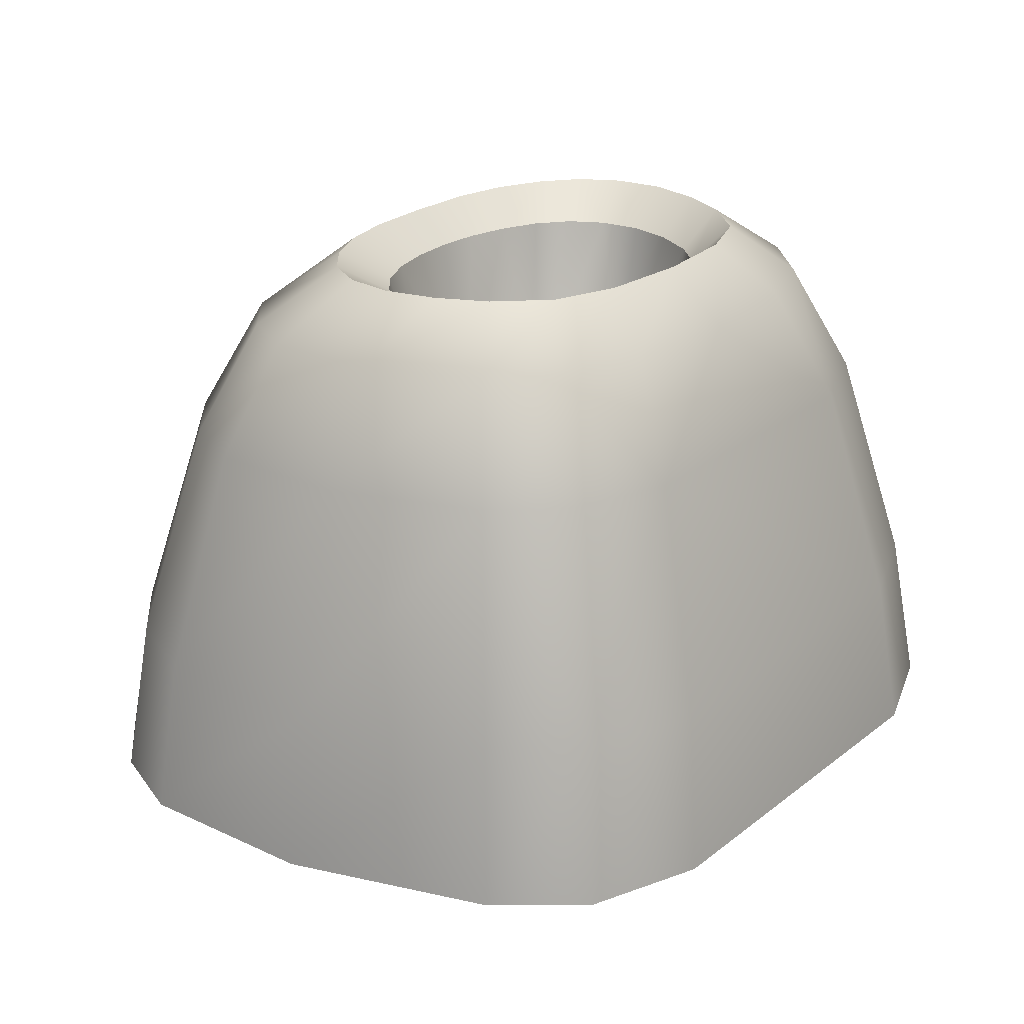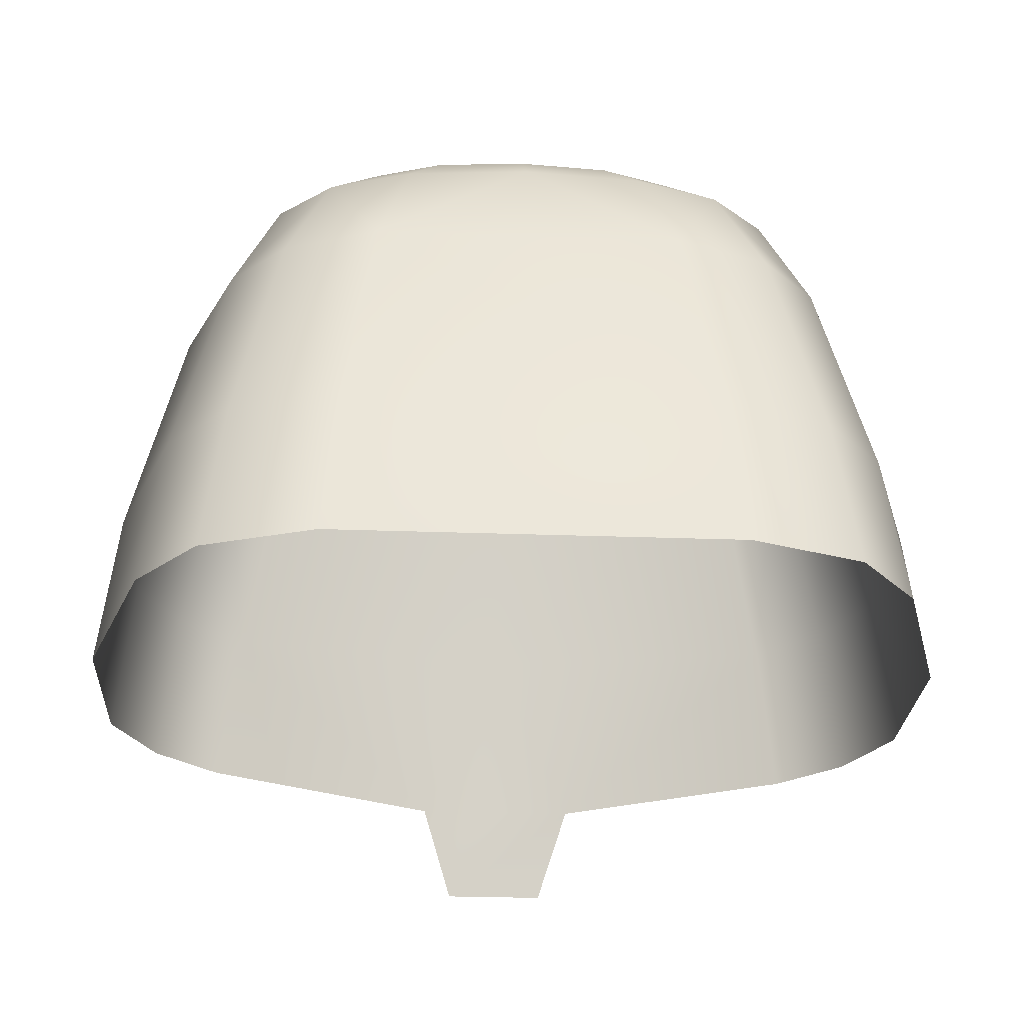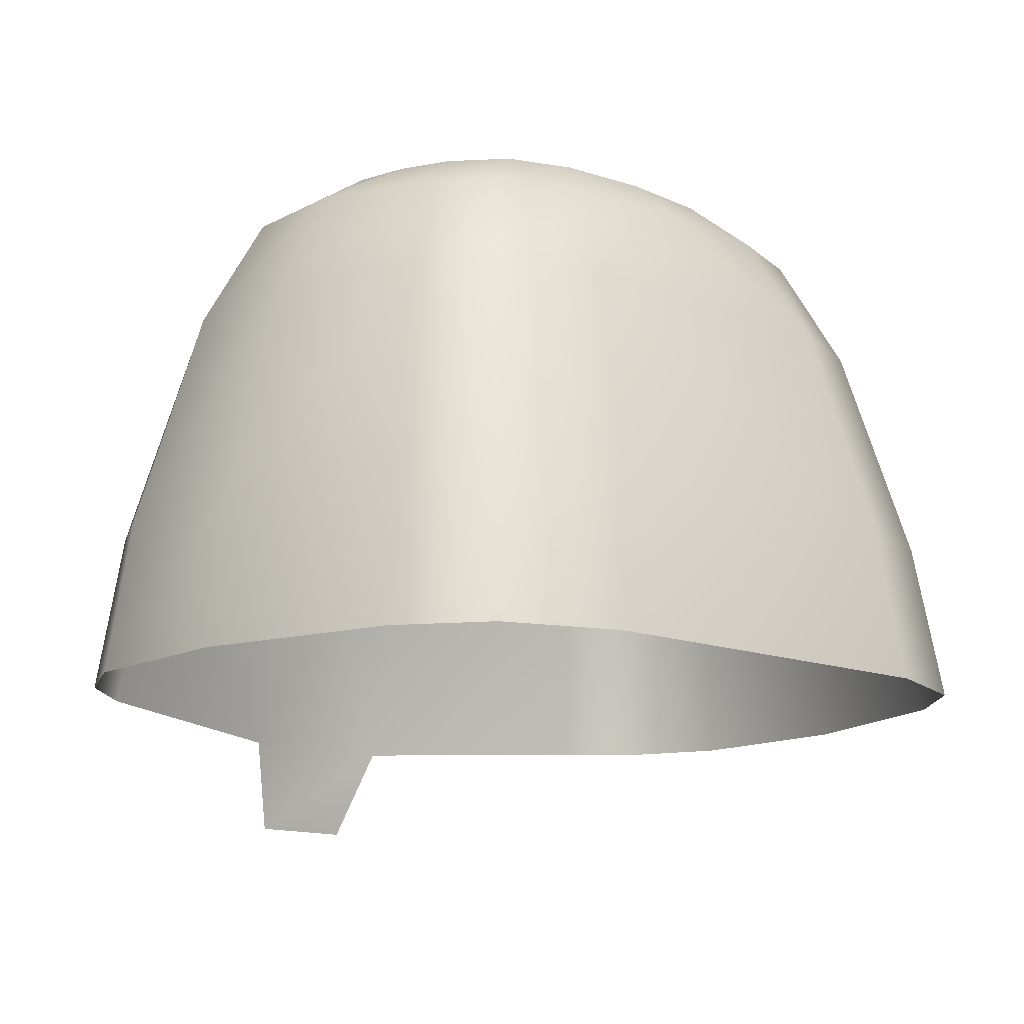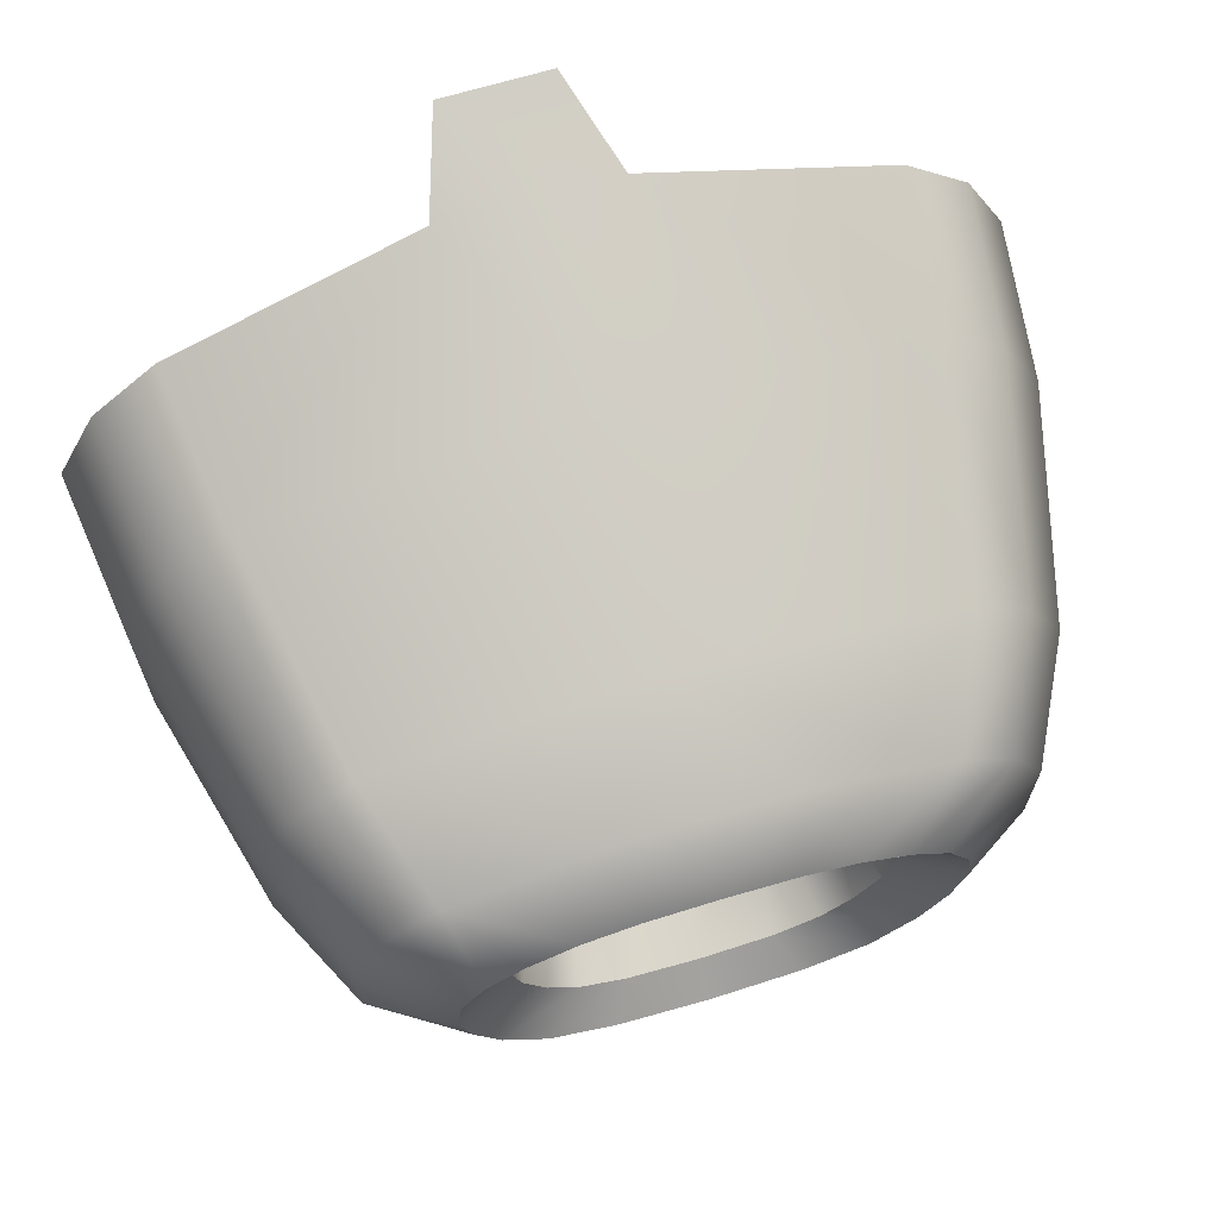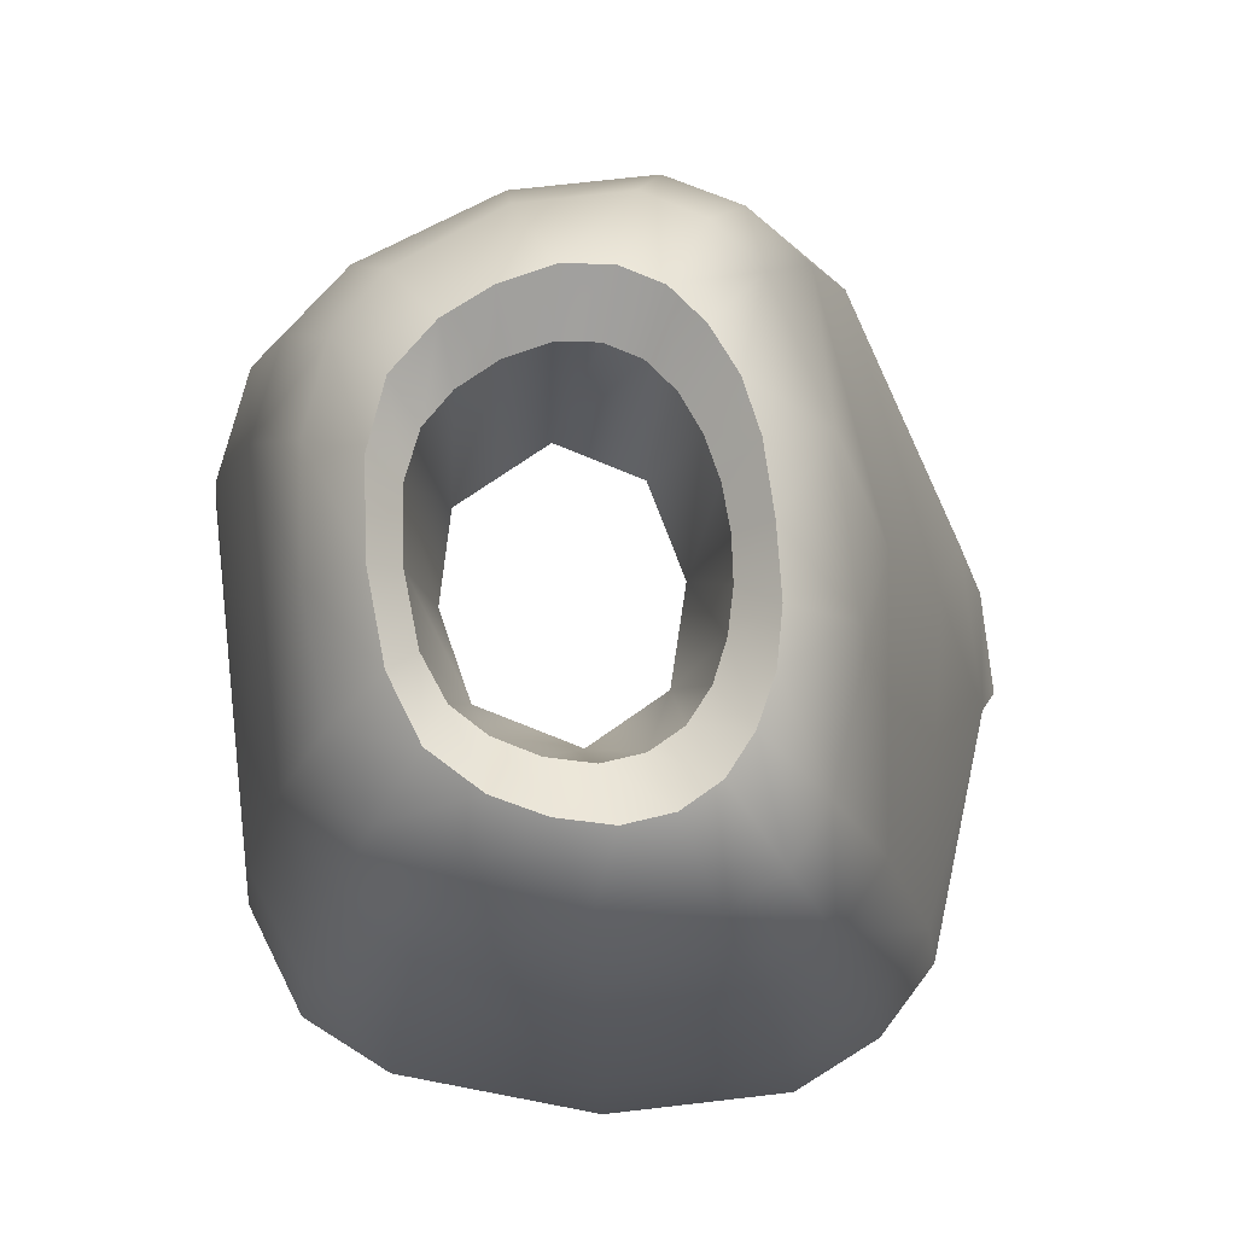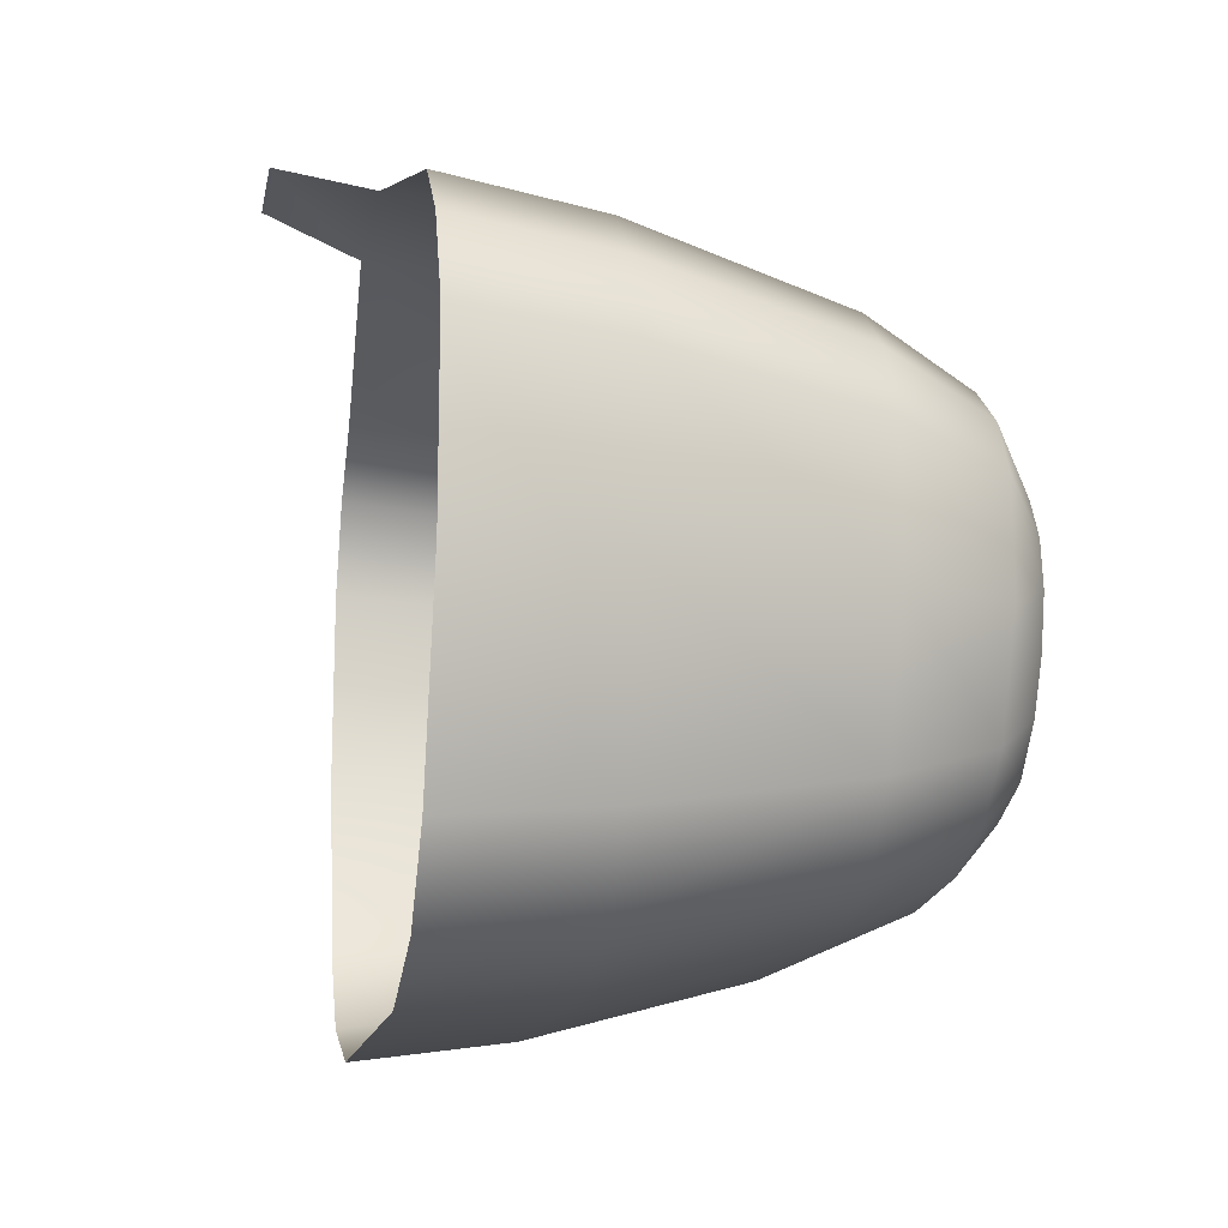
<metadata>
{"format":"obj","ext":"obj","renderer":"f3d","projection":"perspective","resolution":1024,"background":"white","views":[{"elev":23.7,"azim":-52.2,"up":"+Z"},{"elev":-26.4,"azim":-3.3,"up":"+Z"},{"elev":-13.7,"azim":-41.1,"up":"+Z"},{"elev":67.9,"azim":-16.8,"up":"+Y"},{"elev":78.1,"azim":83.8,"up":"+Z"},{"elev":-14.7,"azim":-100.5,"up":"+Y"}]}
</metadata>
<code>
g Boss1Turret_06_CorpsePart
v 0.5107 -0.09486 0.4516
v 0.3873 -0.04094 0.5352
v 0.3776 0.03793 0.5352
v 0.5114 0.08297 0.4515
v 0.3411 0.104 0.5352
v 0.4591 0.1783 0.4513
v 0.2807 0.1527 0.5352
v 0.3732 0.2483 0.4513
v 0.2032 0.189 0.5352
v 1.365e-05 0.1541 0.4806
v -0.07255 0.1489 0.4806
v -0.1149 0.2074 0.5352
v 1.365e-05 0.2117 0.5352
v 1.365e-05 0.2117 0.5352
v -0.1149 0.2074 0.5352
v -0.1352 0.3157 0.4513
v -0.2032 0.189 0.5352
v -0.142 0.1326 0.4806
v -0.2032 0.189 0.5352
v -0.3731 0.2483 0.4513
v -0.2807 0.1527 0.5352
v -0.3411 0.104 0.5352
v -0.4591 0.1783 0.4513
v -0.3776 0.03793 0.5352
v -0.5113 0.08297 0.4515
v -0.3873 -0.04094 0.5352
v -0.5107 -0.09486 0.4516
v -0.3776 0.03793 0.5352
v -0.2865 0.008327 0.4806
v -0.2946 -0.05796 0.4806
v -0.3873 -0.04094 0.5352
v -0.3411 0.104 0.5352
v -0.2559 0.06384 0.4806
v -0.4346 -0.2762 0.4514
v -0.3275 -0.2089 0.5352
v -0.2561 -0.2859 0.5352
v -0.3415 -0.3665 0.4514
v -0.1488 -0.3255 0.5352
v -0.2032 -0.416 0.4514
v -0.2561 -0.2859 0.5352
v -0.1928 -0.2497 0.4806
v -0.117 -0.281 0.4806
v -0.1488 -0.3255 0.5352
v -0.3275 -0.2089 0.5352
v -0.2415 -0.1992 0.4806
v -0.2032 -0.416 0.4514
v -0.1488 -0.3255 0.5352
v 1.365e-05 -0.3379 0.5352
v 1.365e-05 -0.4338 0.4514
v 0.1489 -0.3255 0.5352
v 0.2032 -0.416 0.4514
v 0.2561 -0.2859 0.5352
v 0.3415 -0.3665 0.4514
v 0.3275 -0.2089 0.5352
v 0.4346 -0.2762 0.4514
v 0.3669 -0.128 0.5352
v -0.3669 -0.128 0.5352
v -0.3669 -0.128 0.5352
v -0.2775 -0.1312 0.4806
v 0.3776 0.03793 0.5352
v 0.3873 -0.04094 0.5352
v 0.2947 -0.05796 0.4806
v 0.2865 0.008327 0.4806
v 0.3411 0.104 0.5352
v 0.2559 0.06384 0.4806
v 0.2865 0.008327 0.4806
v 0.2279 -0.07289 0.2059
v 0.1563 0.05846 0.2059
v 0.2559 0.06384 0.4806
v 0.2947 -0.05796 0.4806
v 0.2807 0.1527 0.5352
v 0.2055 0.1048 0.4806
v 0.1421 0.1326 0.4806
v 0.2032 0.189 0.5352
v 0.2055 0.1048 0.4806
v 0.1421 0.1326 0.4806
v 0.07258 0.1489 0.4806
v 1.365e-05 0.09983 0.2059
v 1.365e-05 0.1541 0.4806
v -0.2807 0.1527 0.5352
v -0.2054 0.1048 0.4806
v -0.2054 0.1048 0.4806
v -0.1564 0.05846 0.2059
v -0.2559 0.06384 0.4806
v -0.142 0.1326 0.4806
v -0.2865 0.008327 0.4806
v -0.2278 -0.07289 0.2059
v -0.2946 -0.05796 0.4806
v -0.1928 -0.2497 0.4806
v -0.1462 -0.2276 0.2059
v -0.117 -0.281 0.4806
v -0.2415 -0.1992 0.4806
v 1.365e-05 -0.3379 0.5352
v -0.1488 -0.3255 0.5352
v -0.117 -0.281 0.4806
v 1.365e-05 -0.2914 0.4806
v 0.1489 -0.3255 0.5352
v 0.1171 -0.281 0.4806
v 1.365e-05 -0.2914 0.4806
v 1.365e-05 -0.2613 0.2059
v 0.1462 -0.2276 0.2059
v 0.1171 -0.281 0.4806
v 1.365e-05 -0.2613 0.2059
v 1.365e-05 -0.2914 0.4806
v 0.2561 -0.2859 0.5352
v 0.1928 -0.2497 0.4806
v 0.3275 -0.2089 0.5352
v 0.2415 -0.1992 0.4806
v 0.1928 -0.2497 0.4806
v 0.2415 -0.1992 0.4806
v 0.3669 -0.128 0.5352
v 0.2775 -0.1312 0.4806
v 0.2775 -0.1312 0.4806
v -0.2775 -0.1312 0.4806
v 0.5992 0.1289 0.2709
v 0.691 0.1805 -0.09287
v 0.692 -0.1038 -0.09271
v 0.5989 -0.09977 0.2714
v 0.5377 0.2469 0.2699
v 0.6212 0.321 -0.09298
v 0.5916 -0.4047 -0.09256
v 0.5098 -0.3371 0.2704
v 0.4856 -0.5319 -0.09258
v 0.4137 -0.444 0.2701
v 0.3048 -0.602 -0.09263
v 0.2561 -0.5066 0.2701
v -0.3049 -0.602 -0.09263
v -0.2561 -0.5066 0.2701
v -0.4855 -0.5319 -0.09258
v -0.4136 -0.444 0.2701
v -0.2561 -0.5066 0.2701
v -0.3049 -0.602 -0.09263
v -0.5915 -0.4047 -0.09256
v -0.5098 -0.3371 0.2704
v -0.6919 -0.1038 -0.09271
v -0.5988 -0.09977 0.2714
v -0.691 0.1805 -0.09287
v -0.5991 0.1289 0.2709
v -0.6211 0.321 -0.09298
v -0.5376 0.2469 0.2699
v -0.5117 0.42 -0.09307
v -0.4382 0.3319 0.2696
v 1.365e-05 0.5056 -0.09437
v 1.365e-05 0.3902 0.2641
v 0.5117 0.42 -0.09307
v 0.4383 0.3319 0.2696
v -0.1402 0.5883 -0.376
v -0.5448 0.4523 -0.3532
v 0.1403 0.5883 -0.376
v 0.3316 -0.6355 -0.3532
v -0.3315 -0.6355 -0.3532
v 0.6527 0.3503 -0.3532
v 0.7231 0.203 -0.3532
v 0.725 -0.1036 -0.3532
v -0.723 0.203 -0.3532
v -0.725 -0.1036 -0.3532
v -0.6527 0.3503 -0.3532
v 0.6244 -0.4322 -0.3532
v -0.6244 -0.4322 -0.3532
v 0.5449 0.4523 -0.3532
v -0.3315 -0.6355 -0.3532
v -0.5197 -0.5654 -0.3532
v 0.5198 -0.5654 -0.3532
v 0.1352 0.3157 0.4513
v -0.07255 0.1489 0.4806
v 0.1149 0.2074 0.5352
v 0.07258 0.1489 0.4806
v 0.1149 0.2074 0.5352
v -0.08769 0.6355 -0.5352
v 0.08771 0.6355 -0.5352
g Boss1Turret_06_CorpsePart_0
f 3 2 1
f 4 3 1
f 5 3 4
f 6 5 4
f 7 5 6
f 8 7 6
f 9 7 8
f 12 11 10
f 13 12 10
f 16 15 14
f 16 17 15
f 18 11 12
f 19 18 12
f 21 17 20
f 22 21 20
f 23 22 20
f 24 22 23
f 25 24 23
f 26 24 25
f 27 26 25
f 30 29 28
f 31 30 28
f 29 33 32
f 28 29 32
f 36 35 34
f 37 36 34
f 38 36 37
f 39 38 37
f 42 41 40
f 43 42 40
f 41 45 44
f 40 41 44
f 48 47 46
f 49 48 46
f 50 48 49
f 51 50 49
f 52 50 51
f 53 52 51
f 54 52 53
f 55 54 53
f 56 54 55
f 1 56 55
f 2 56 1
f 57 26 27
f 35 57 27
f 34 35 27
f 45 59 58
f 44 45 58
f 59 30 31
f 58 59 31
f 62 61 60
f 63 62 60
f 63 60 64
f 65 63 64
f 68 67 66
f 69 68 66
f 66 67 70
f 65 64 71
f 72 65 71
f 71 74 73
f 72 71 73
f 76 68 75
f 75 68 69
f 79 78 77
f 78 68 76
f 77 78 76
f 18 19 80
f 81 18 80
f 81 80 32
f 33 81 32
f 84 83 82
f 82 83 85
f 88 87 86
f 87 83 84
f 86 87 84
f 91 90 89
f 89 90 92
f 95 94 93
f 96 95 93
f 96 93 97
f 98 96 97
f 101 100 99
f 102 101 99
f 103 90 91
f 104 103 91
f 98 97 105
f 106 98 105
f 106 105 107
f 108 106 107
f 110 101 109
f 109 101 102
f 108 107 111
f 112 108 111
f 112 111 61
f 62 112 61
f 70 67 113
f 67 101 110
f 113 67 110
f 90 87 114
f 92 90 114
f 114 87 88
f 117 116 115
f 118 117 115
f 120 119 115
f 116 120 115
f 122 121 117
f 118 122 117
f 122 124 123
f 121 122 123
f 126 125 123
f 124 126 123
f 128 127 125
f 126 128 125
f 131 130 129
f 132 131 129
f 134 133 129
f 130 134 129
f 134 136 135
f 133 134 135
f 136 138 137
f 135 136 137
f 140 139 137
f 138 140 137
f 140 142 141
f 139 140 141
f 142 144 143
f 141 142 143
f 119 120 145
f 146 119 145
f 141 143 147
f 148 141 147
f 143 149 147
f 151 150 125
f 127 151 125
f 153 152 120
f 116 153 120
f 154 153 116
f 117 154 116
f 135 137 155
f 156 135 155
f 139 157 155
f 137 139 155
f 158 154 117
f 121 158 117
f 133 135 156
f 159 133 156
f 141 148 157
f 139 141 157
f 152 160 145
f 120 152 145
f 129 162 161
f 132 129 161
f 159 162 129
f 133 159 129
f 123 163 158
f 121 123 158
f 150 163 123
f 125 150 123
f 122 118 1
f 55 122 1
f 53 124 122
f 55 53 122
f 126 124 53
f 51 126 53
f 46 128 49
f 126 51 49
f 37 130 131
f 39 37 131
f 134 130 37
f 34 134 37
f 34 27 136
f 134 34 136
f 25 23 140
f 138 25 140
f 27 25 138
f 136 27 138
f 20 142 140
f 23 20 140
f 164 144 16
f 142 20 16
f 144 142 16
f 119 146 8
f 6 119 8
f 118 115 4
f 1 118 4
f 119 6 4
f 115 119 4
f 79 165 78
f 85 83 78
f 165 85 78
f 164 9 8
f 14 166 164
f 13 10 167
f 168 13 167
f 168 167 73
f 74 168 73
f 144 164 8
f 146 144 8
f 145 160 149
f 143 145 149
f 146 145 143
f 144 146 143
f 149 170 169
f 147 149 169
f 164 16 14
f 16 20 17
f 164 166 9
f 128 126 49

</code>
